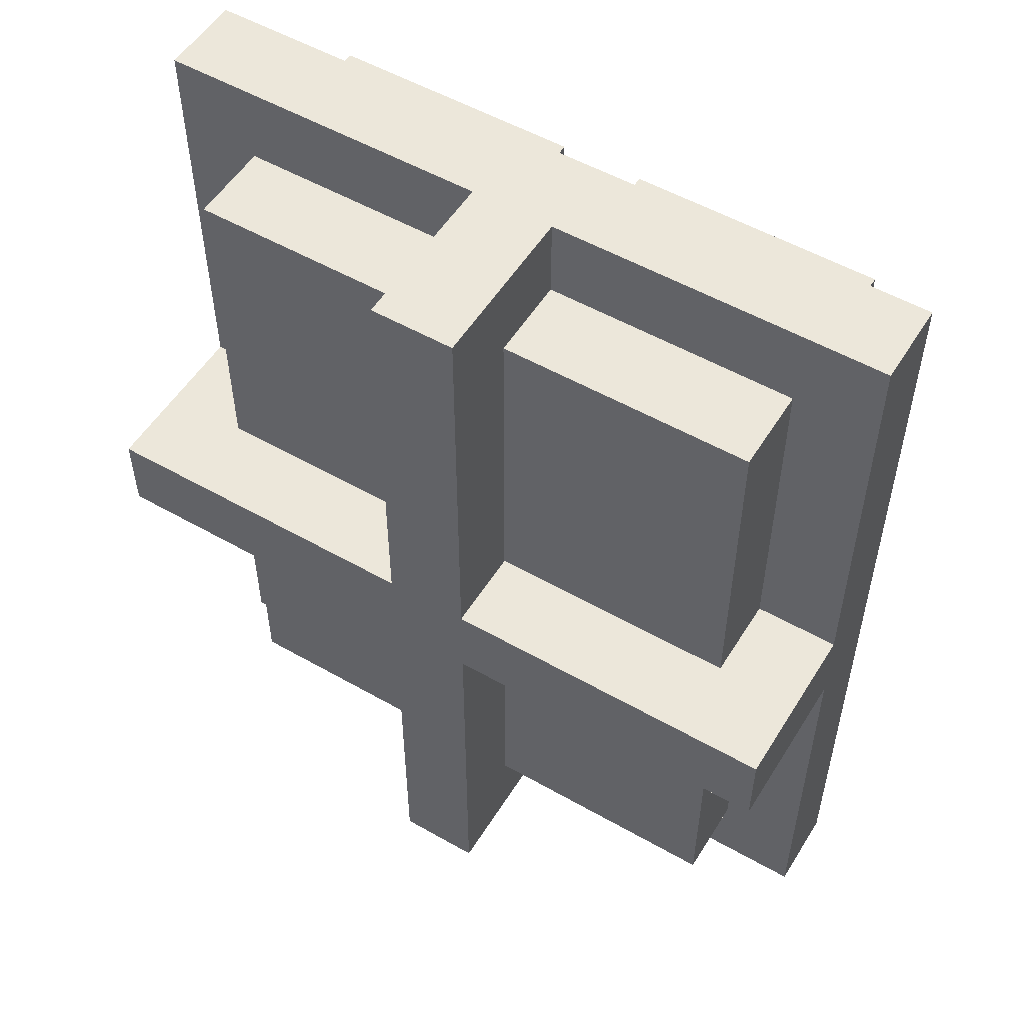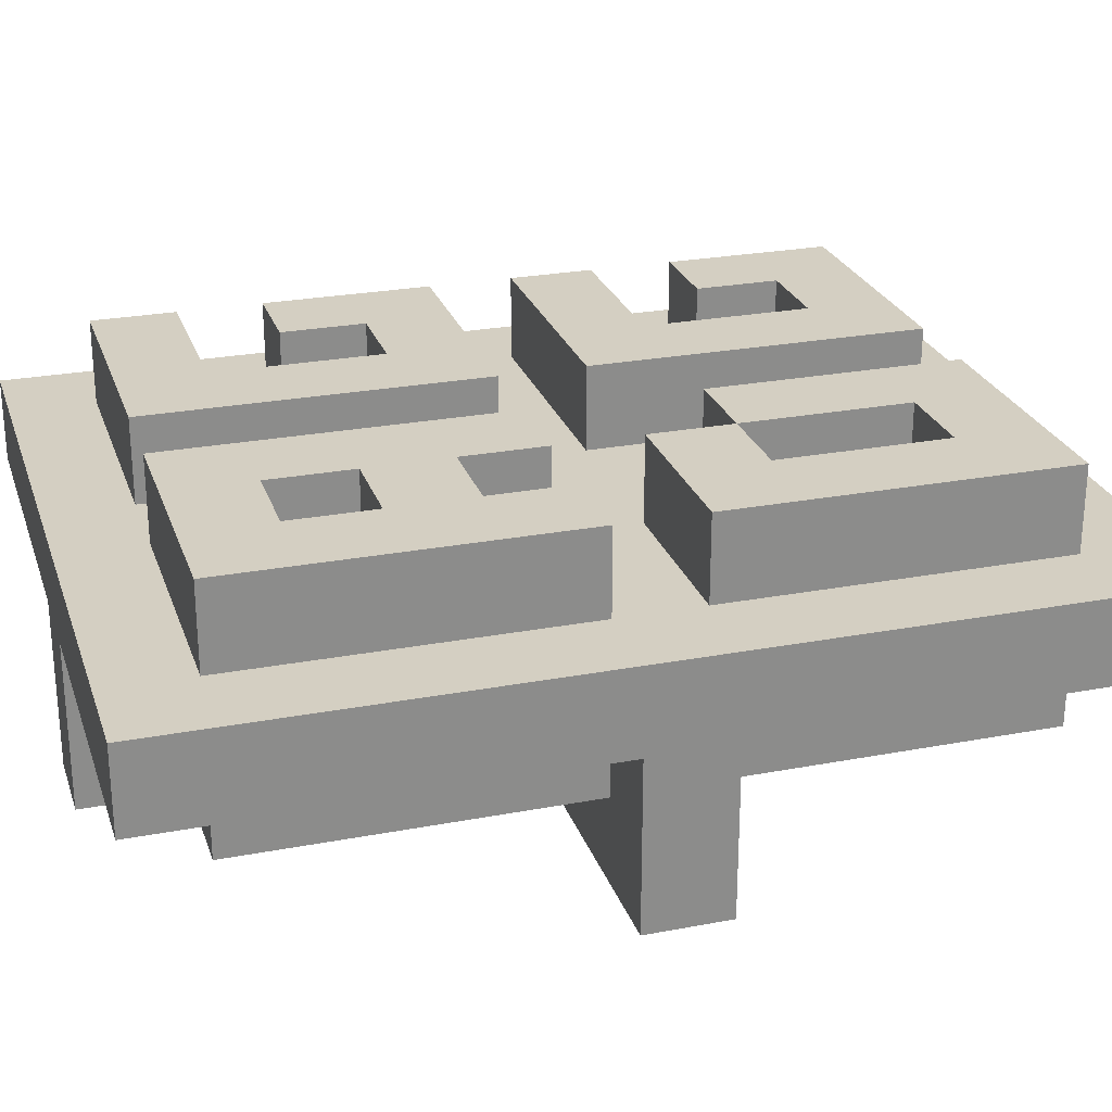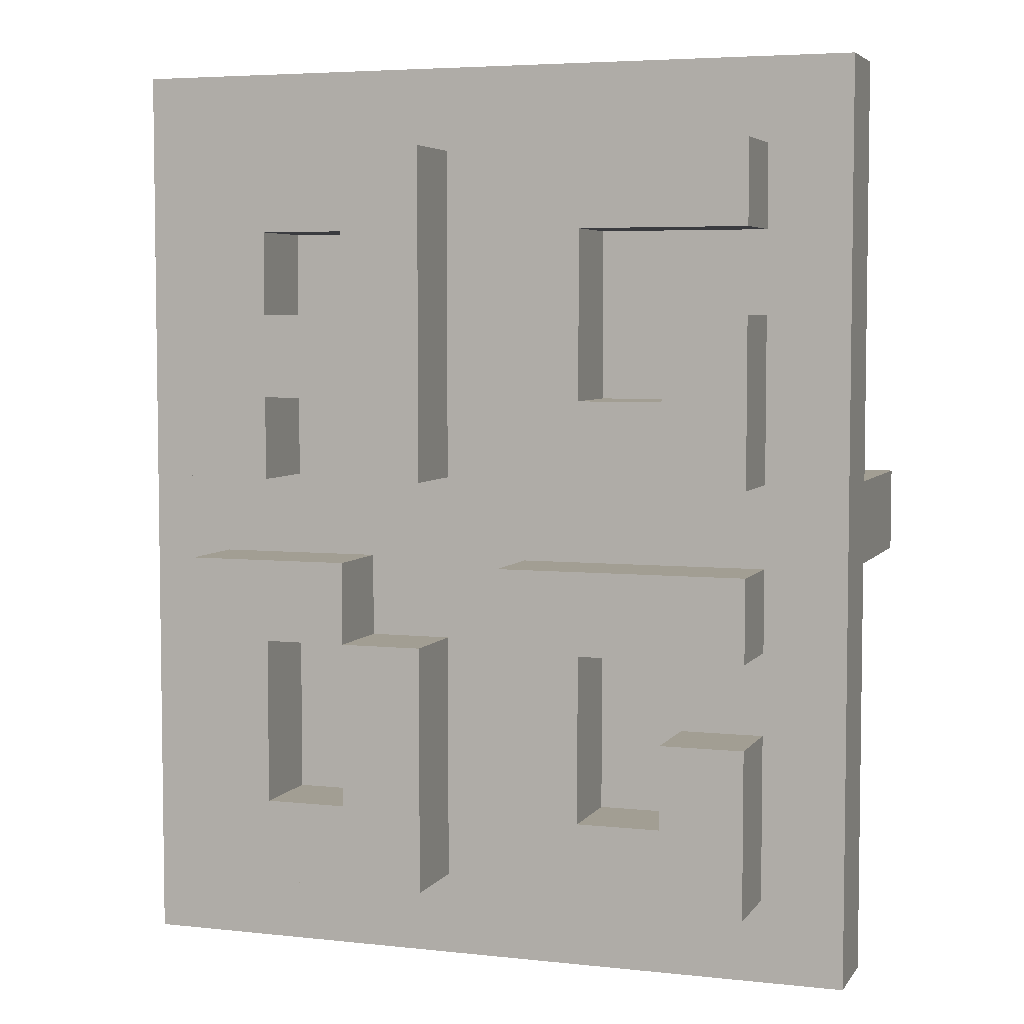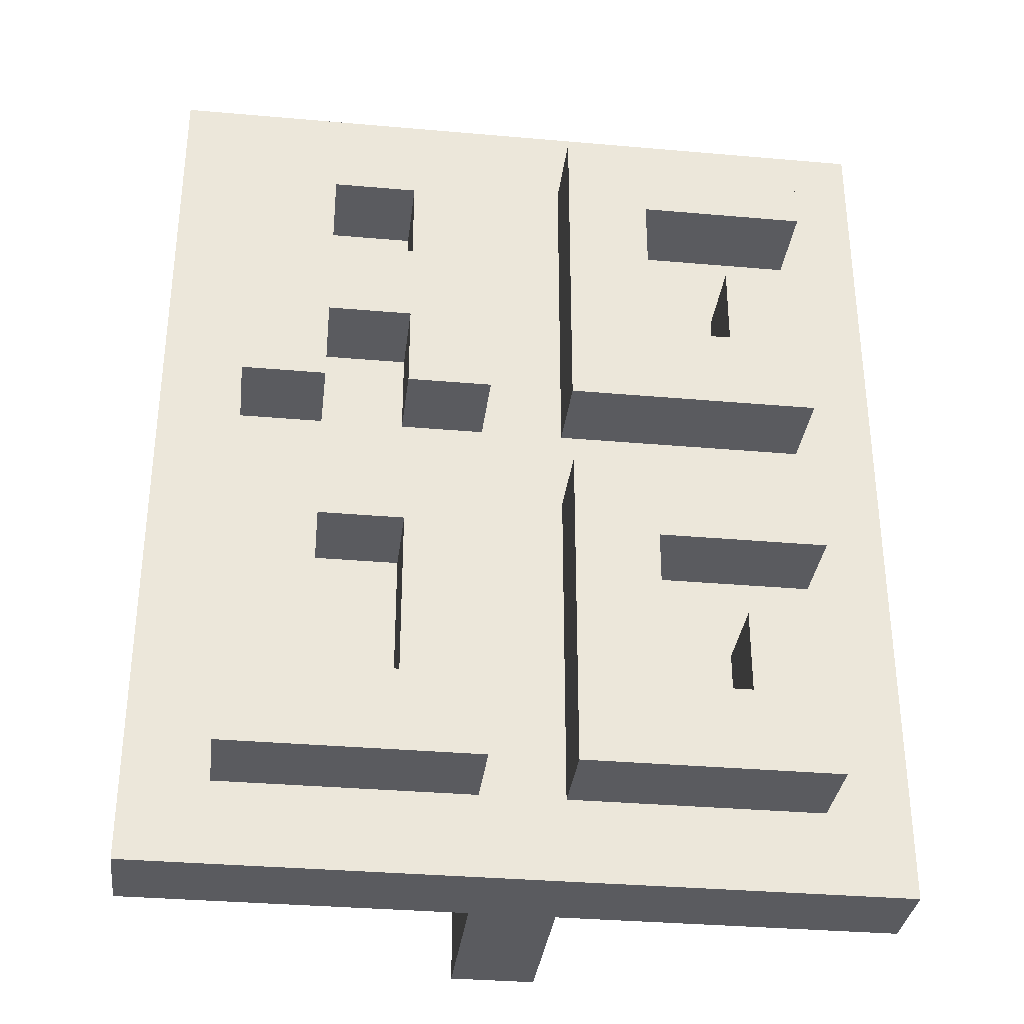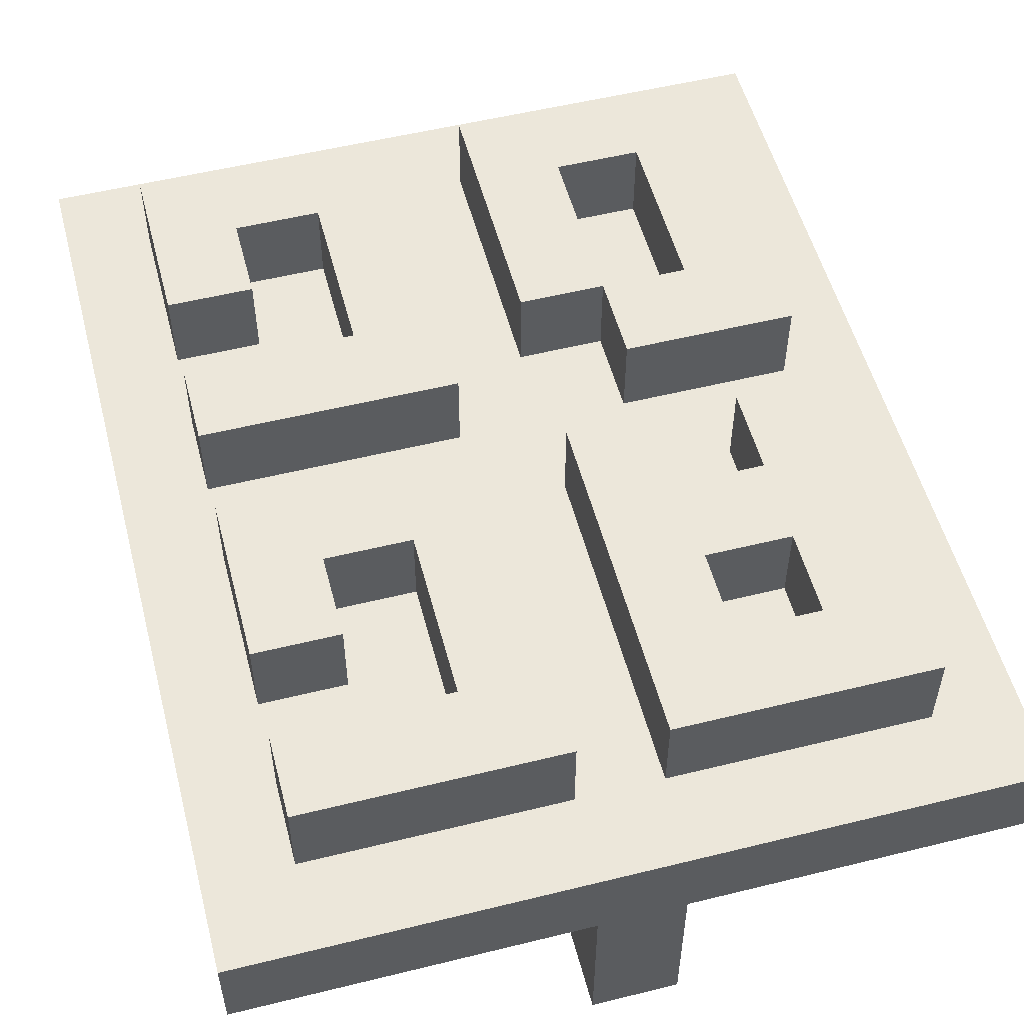
<metadata>
{"format":"obj","ext":"obj","renderer":"f3d","projection":"perspective","resolution":1024,"background":"white","views":[{"elev":53.6,"azim":-148.7,"up":"+Y"},{"elev":25.6,"azim":-106.9,"up":"+Z"},{"elev":5.0,"azim":18.9,"up":"+Y"},{"elev":-33.3,"azim":-6.9,"up":"+Y"},{"elev":53.9,"azim":165.3,"up":"+Z"}]}
</metadata>
<code>
v -4 3 -0
v -4 4 -0
v -4 4 -1
v -4 3 -1
v -4 5 -0
v -4 5 -1
v -4 6 -0
v -4 6 -1
v -4 7 -0
v -4 7 -1
v -4 8 -0
v -4 9 -0
v -4 9 -1
v -4 8 -1
v -2 8 -0
v -2 9 -0
v -2 9 -1
v -2 8 -1
v -2 4 -0
v -2 5 -0
v -2 5 -1
v -2 4 -1
v -2 6 -0
v -2 6 -1
v 0 3 -0
v 0 4 -0
v 0 4 -1
v 0 3 -1
v 0 5 -0
v 0 5 -1
v 0 6 -0
v 0 6 -1
v 0 7 -0
v 0 7 -1
v -2 10 -0
v -2 11 -0
v -2 11 -1
v -2 10 -1
v 2 4 -0
v 2 5 -0
v 2 5 -1
v 2 4 -1
v -4 10 -0
v -4 10 -1
v -4 11 -0
v -4 11 -1
v -4 12 -0
v -4 12 -1
v 2 9 -0
v 2 10 -0
v 2 10 -1
v 2 9 -1
v 0 10 -0
v 0 11 -0
v 0 11 -1
v 0 10 -1
v 0 9 -0
v 0 9 -1
v 0 8 -0
v 0 8 -1
v 0 12 -0
v 0 12 -1
v -4 3 -2
v -4 4 -2
v -4 4 -3
v -4 3 -3
v -4 5 -2
v -4 5 -3
v -4 6 -2
v -4 6 -3
v -4 7 -2
v -4 7 -3
v -4 8 -2
v -4 9 -2
v -4 9 -3
v -4 8 -3
v -4 10 -2
v -4 10 -3
v -4 11 -2
v -4 11 -3
v -4 12 -2
v -4 12 -3
v -1 12 -2
v -1 13 -2
v -1 13 -3
v -1 12 -3
v -5 7 -1
v -5 8 -1
v -5 8 -2
v -5 7 -2
v -5 8 -3
v -5 7 -3
v -1 2 -2
v -1 3 -2
v -1 3 -3
v -1 2 -3
v -1 4 -3
v -1 4 -4
v -1 3 -4
v -1 5 -3
v -1 5 -4
v -1 6 -3
v -1 6 -4
v -1 7 -3
v -1 7 -4
v -1 8 -3
v -1 9 -3
v -1 9 -4
v -1 8 -4
v -1 10 -3
v -1 10 -4
v -1 11 -3
v -1 11 -4
v -1 12 -4
v -1 13 -4
v -5 8 -4
v -5 7 -4
v -1 2 -4
v -5 9 -1
v -5 9 -2
v -5 10 -1
v -5 10 -2
v -5 11 -1
v -5 11 -2
v -5 12 -1
v -5 12 -2
v -5 3 -1
v -5 4 -1
v -5 4 -2
v -5 3 -2
v -5 5 -1
v -5 5 -2
v -5 6 -1
v -5 6 -2
v -5 13 -1
v -5 13 -2
v -5 2 -1
v -5 2 -2
v -3 4 -0
v -3 4 -1
v -3 5 -1
v -3 5 -0
v -3 6 -1
v -3 6 -0
v -3 8 -0
v -3 8 -1
v -3 9 -1
v -3 9 -0
v -1 8 -0
v -1 8 -1
v -1 9 -1
v -1 9 -0
v -1 3 -0
v -1 3 -1
v -1 4 -1
v -1 4 -0
v -1 5 -1
v -1 5 -0
v -1 6 -1
v -1 6 -0
v -2 7 -1
v -2 7 -0
v 1 4 -0
v 1 4 -1
v 1 5 -1
v 1 5 -0
v 1 6 -1
v 1 6 -0
v -1 11 -0
v -1 11 -1
v -1 12 -1
v -1 12 -0
v 3 3 -0
v 3 3 -1
v 3 4 -1
v 3 4 -0
v -1 10 -0
v -1 10 -1
v 3 8 -0
v 3 8 -1
v 3 9 -1
v 3 9 -0
v 3 5 -1
v 3 5 -0
v -3 10 -0
v -3 10 -1
v -3 11 -1
v -3 11 -0
v 3 10 -1
v 3 10 -0
v 1 10 -0
v 1 10 -1
v 1 11 -1
v 1 11 -0
v 1 9 -0
v 1 9 -1
v 3 6 -0
v 3 6 -1
v 3 7 -1
v 3 7 -0
v 3 11 -0
v 3 11 -1
v 3 12 -1
v 3 12 -0
v 3 3 -2
v 3 3 -3
v 3 4 -3
v 3 4 -2
v 3 5 -3
v 3 5 -2
v 3 6 -3
v 3 6 -2
v 3 7 -3
v 3 7 -2
v 3 8 -2
v 3 8 -3
v 3 9 -3
v 3 9 -2
v 3 10 -3
v 3 10 -2
v 3 11 -3
v 3 11 -2
v 3 12 -3
v 3 12 -2
v 4 7 -1
v 4 7 -2
v 4 8 -2
v 4 8 -1
v 4 7 -3
v 4 8 -3
v 0 12 -2
v 0 12 -3
v 0 13 -3
v 0 13 -2
v 0 2 -2
v 0 2 -3
v 0 3 -3
v 0 3 -2
v 0 3 -4
v 0 4 -4
v 0 4 -3
v 0 5 -4
v 0 5 -3
v 0 6 -4
v 0 6 -3
v 0 7 -4
v 0 7 -3
v 0 8 -3
v 0 8 -4
v 0 9 -4
v 0 9 -3
v 0 10 -4
v 0 10 -3
v 0 11 -4
v 0 11 -3
v 0 12 -4
v 0 13 -4
v 4 7 -4
v 4 8 -4
v 0 2 -4
v 4 3 -1
v 4 3 -2
v 4 4 -2
v 4 4 -1
v 4 5 -2
v 4 5 -1
v 4 6 -2
v 4 6 -1
v 4 9 -2
v 4 9 -1
v 4 10 -2
v 4 10 -1
v 4 11 -2
v 4 11 -1
v 4 12 -2
v 4 12 -1
v 4 2 -1
v 4 2 -2
v 4 13 -2
v 4 13 -1
v -3 3 -0
v -3 7 -0
v -2 3 -0
v 1 3 -0
v 1 7 -0
v -2 12 -0
v 2 3 -0
v 2 8 -0
v -3 12 -0
v 2 6 -0
v 2 7 -0
v 1 8 -0
v 1 12 -0
v 2 11 -0
v 2 12 -0
v 2 6 -1
v -1 7 -1
v -3 7 -1
v 1 7 -1
v 1 8 -1
v 2 7 -1
v 2 8 -1
v 2 11 -1
v 0 13 -1
v -1 13 -1
v -1 2 -1
v 0 2 -1
v -3 12 -1
v -3 13 -1
v -4 13 -1
v -2 12 -1
v -2 13 -1
v -4 2 -1
v -3 2 -1
v -3 3 -1
v -2 2 -1
v -2 3 -1
v 1 2 -1
v 1 3 -1
v 2 2 -1
v 2 3 -1
v 3 2 -1
v 1 12 -1
v 1 13 -1
v 2 12 -1
v 2 13 -1
v 3 13 -1
v -3 4 -3
v -3 3 -3
v -2 4 -3
v -2 3 -3
v 1 4 -3
v 1 3 -3
v 2 4 -3
v 2 3 -3
v -3 5 -3
v -2 5 -3
v 1 5 -3
v 2 5 -3
v -3 6 -3
v -2 6 -3
v 1 6 -3
v 2 6 -3
v -3 7 -3
v -2 7 -3
v 1 7 -3
v 2 7 -3
v -3 9 -3
v -3 8 -3
v -2 9 -3
v -2 8 -3
v 1 9 -3
v 1 8 -3
v 2 9 -3
v 2 8 -3
v -3 10 -3
v -2 10 -3
v 1 10 -3
v 2 10 -3
v -3 11 -3
v -2 11 -3
v 1 11 -3
v 2 11 -3
v -3 12 -3
v -2 12 -3
v 1 12 -3
v 2 12 -3
v -4 7 -4
v -4 8 -4
v -3 8 -4
v -3 7 -4
v -2 8 -4
v -2 7 -4
v 1 8 -4
v 1 7 -4
v 2 8 -4
v 2 7 -4
v 3 8 -4
v 3 7 -4
v -4 13 -2
v -3 13 -2
v -3 12 -2
v -2 13 -2
v -2 12 -2
v -4 2 -2
v -3 3 -2
v -3 2 -2
v -2 3 -2
v -2 2 -2
v 1 3 -2
v 1 2 -2
v 2 3 -2
v 2 2 -2
v 3 2 -2
v 1 13 -2
v 1 12 -2
v 2 13 -2
v 2 12 -2
v 3 13 -2
f 1 2 3 4
f 2 5 6 3
f 5 7 8 6
f 7 9 10 8
f 11 12 13 14
f 15 16 17 18
f 19 20 21 22
f 20 23 24 21
f 25 26 27 28
f 26 29 30 27
f 29 31 32 30
f 31 33 34 32
f 35 36 37 38
f 39 40 41 42
f 12 43 44 13
f 43 45 46 44
f 45 47 48 46
f 49 50 51 52
f 53 54 55 56
f 57 53 56 58
f 59 57 58 60
f 54 61 62 55
f 63 64 65 66
f 64 67 68 65
f 67 69 70 68
f 69 71 72 70
f 73 74 75 76
f 74 77 78 75
f 77 79 80 78
f 79 81 82 80
f 83 84 85 86
f 87 88 89 90
f 90 89 91 92
f 93 94 95 96
f 95 97 98 99
f 97 100 101 98
f 100 102 103 101
f 102 104 105 103
f 106 107 108 109
f 107 110 111 108
f 110 112 113 111
f 112 86 114 113
f 86 85 115 114
f 92 91 116 117
f 96 95 99 118
f 88 119 120 89
f 119 121 122 120
f 121 123 124 122
f 123 125 126 124
f 127 128 129 130
f 128 131 132 129
f 131 133 134 132
f 133 87 90 134
f 125 135 136 126
f 137 127 130 138
f 139 140 141 142
f 142 141 143 144
f 145 146 147 148
f 149 150 151 152
f 153 154 155 156
f 156 155 157 158
f 158 157 159 160
f 23 24 161 162
f 163 164 165 166
f 166 165 167 168
f 169 170 171 172
f 173 174 175 176
f 177 178 170 169
f 179 180 181 182
f 176 175 183 184
f 152 151 178 177
f 185 186 187 188
f 182 181 189 190
f 191 192 193 194
f 195 196 192 191
f 197 198 199 200
f 201 202 203 204
f 205 206 207 208
f 208 207 209 210
f 210 209 211 212
f 212 211 213 214
f 215 216 217 218
f 218 217 219 220
f 220 219 221 222
f 222 221 223 224
f 225 226 227 228
f 226 229 230 227
f 231 232 233 234
f 235 236 237 238
f 237 239 240 241
f 241 240 242 243
f 243 242 244 245
f 245 244 246 247
f 248 249 250 251
f 251 250 252 253
f 253 252 254 255
f 255 254 256 232
f 232 256 257 233
f 229 258 259 230
f 236 260 239 237
f 261 262 263 264
f 264 263 265 266
f 266 265 267 268
f 268 267 226 225
f 228 227 269 270
f 270 269 271 272
f 272 271 273 274
f 274 273 275 276
f 277 278 262 261
f 276 275 279 280
f 1 281 139 2
f 2 139 142 5
f 5 142 144 7
f 7 144 282 9
f 281 283 19 139
f 11 145 148 12
f 15 149 152 16
f 283 153 156 19
f 19 156 158 20
f 20 158 160 23
f 144 23 162 282
f 25 284 163 26
f 26 163 166 29
f 29 166 168 31
f 31 168 285 33
f 36 169 172 286
f 284 287 39 163
f 287 173 176 39
f 35 177 169 36
f 288 179 182 49
f 39 176 184 40
f 16 152 177 35
f 12 148 185 43
f 43 185 188 45
f 45 188 289 47
f 49 182 190 50
f 53 191 194 54
f 168 290 291 285
f 292 288 49 195
f 57 195 191 53
f 290 197 200 291
f 59 292 195 57
f 54 194 293 61
f 194 294 295 293
f 294 201 204 295
f 188 36 286 289
f 148 16 35 185
f 154 28 27 155
f 140 22 21 141
f 155 27 30 157
f 164 42 41 165
f 141 21 24 143
f 157 30 32 159
f 165 41 296 167
f 41 183 198 296
f 24 159 297 161
f 159 32 34 297
f 10 298 146 14
f 298 161 18 146
f 161 297 150 18
f 297 34 60 150
f 34 299 300 60
f 299 301 302 300
f 301 199 180 302
f 146 18 17 147
f 150 60 58 151
f 151 58 56 178
f 196 52 51 192
f 186 38 37 187
f 178 56 55 170
f 192 51 303 193
f 51 189 202 303
f 170 55 62 171
f 199 225 228 180
f 171 62 304 305
f 87 10 14 88
f 306 307 28 154
f 48 308 309 310
f 308 311 312 309
f 311 171 305 312
f 88 14 13 119
f 119 13 44 121
f 121 44 46 123
f 123 46 48 125
f 127 4 3 128
f 128 3 6 131
f 131 6 8 133
f 133 8 10 87
f 313 314 315 4
f 314 316 317 315
f 316 306 154 317
f 307 318 319 28
f 318 320 321 319
f 320 322 174 321
f 174 261 264 175
f 175 264 266 183
f 183 266 268 198
f 198 268 225 199
f 180 228 270 181
f 181 270 272 189
f 189 272 274 202
f 202 274 276 203
f 62 323 324 304
f 323 325 326 324
f 325 203 327 326
f 125 48 310 135
f 137 313 4 127
f 322 277 261 174
f 203 276 280 327
f 66 65 328 329
f 329 328 330 331
f 331 330 97 95
f 237 241 332 333
f 333 332 334 335
f 335 334 207 206
f 65 68 336 328
f 328 336 337 330
f 330 337 100 97
f 241 243 338 332
f 332 338 339 334
f 334 339 209 207
f 68 70 340 336
f 336 340 341 337
f 337 341 102 100
f 243 245 342 338
f 338 342 343 339
f 339 343 211 209
f 70 72 344 340
f 340 344 345 341
f 341 345 104 102
f 245 247 346 342
f 342 346 347 343
f 343 347 213 211
f 76 75 348 349
f 349 348 350 351
f 351 350 107 106
f 248 251 352 353
f 353 352 354 355
f 355 354 217 216
f 75 78 356 348
f 348 356 357 350
f 350 357 110 107
f 251 253 358 352
f 352 358 359 354
f 354 359 219 217
f 78 80 360 356
f 356 360 361 357
f 357 361 112 110
f 253 255 362 358
f 358 362 363 359
f 359 363 221 219
f 80 82 364 360
f 360 364 365 361
f 361 365 86 112
f 255 232 366 362
f 362 366 367 363
f 363 367 223 221
f 368 369 370 371
f 371 370 372 373
f 373 372 109 105
f 105 109 249 246
f 246 249 374 375
f 375 374 376 377
f 377 376 378 379
f 99 98 240 239
f 98 101 242 240
f 101 103 244 242
f 103 105 246 244
f 109 108 250 249
f 108 111 252 250
f 111 113 254 252
f 113 114 256 254
f 114 115 257 256
f 379 378 259 258
f 117 116 369 368
f 118 99 239 260
f 81 380 381 382
f 382 381 383 384
f 384 383 84 83
f 89 120 74 73
f 120 122 77 74
f 122 124 79 77
f 124 126 81 79
f 130 129 64 63
f 129 132 67 64
f 132 134 69 67
f 134 90 71 69
f 385 63 386 387
f 387 386 388 389
f 389 388 94 93
f 235 238 390 391
f 391 390 392 393
f 393 392 205 394
f 205 208 263 262
f 208 210 265 263
f 210 212 267 265
f 212 214 226 267
f 215 218 269 227
f 218 220 271 269
f 220 222 273 271
f 222 224 275 273
f 231 234 395 396
f 396 395 397 398
f 398 397 399 224
f 126 136 380 81
f 138 130 63 385
f 394 205 262 278
f 224 399 279 275
f 1 4 315 281
f 281 315 317 283
f 11 14 146 145
f 15 18 150 149
f 283 317 154 153
f 144 143 24 23
f 25 28 319 284
f 284 319 321 287
f 287 321 174 173
f 288 302 180 179
f 168 167 296 290
f 292 300 302 288
f 290 296 198 197
f 59 60 300 292
f 194 193 303 294
f 294 303 202 201
f 188 187 37 36
f 148 147 17 16
f 63 66 329 386
f 386 329 331 388
f 388 331 95 94
f 238 237 333 390
f 390 333 335 392
f 392 335 206 205
f 214 213 229 226
f 90 92 72 71
f 306 93 235 307
f 93 96 236 235
f 72 368 371 344
f 344 371 373 345
f 345 373 105 104
f 247 246 375 346
f 346 375 377 347
f 347 377 379 213
f 213 379 258 229
f 92 117 368 72
f 96 118 260 236
f 313 385 387 314
f 314 387 389 316
f 316 389 93 306
f 307 235 391 318
f 318 391 393 320
f 320 393 394 322
f 137 138 385 313
f 322 394 278 277
f 9 282 298 10
f 139 19 22 140
f 23 160 159 24
f 282 162 161 298
f 33 285 299 34
f 286 172 171 311
f 163 39 42 164
f 40 184 183 41
f 47 289 308 48
f 50 190 189 51
f 285 291 301 299
f 195 49 52 196
f 291 200 199 301
f 61 293 323 62
f 293 295 325 323
f 295 204 203 325
f 289 286 311 308
f 185 35 38 186
f 81 382 364 82
f 382 384 365 364
f 384 83 86 365
f 231 396 366 232
f 396 398 367 366
f 398 224 223 367
f 215 227 230 216
f 305 304 234 84
f 84 234 233 85
f 89 73 76 91
f 76 349 370 369
f 349 351 372 370
f 351 106 109 372
f 248 353 374 249
f 353 355 376 374
f 355 216 378 376
f 85 233 257 115
f 216 230 259 378
f 91 76 369 116
f 310 309 381 380
f 309 312 383 381
f 312 305 84 383
f 304 324 395 234
f 324 326 397 395
f 326 327 399 397
f 135 310 380 136
f 327 280 279 399

</code>
